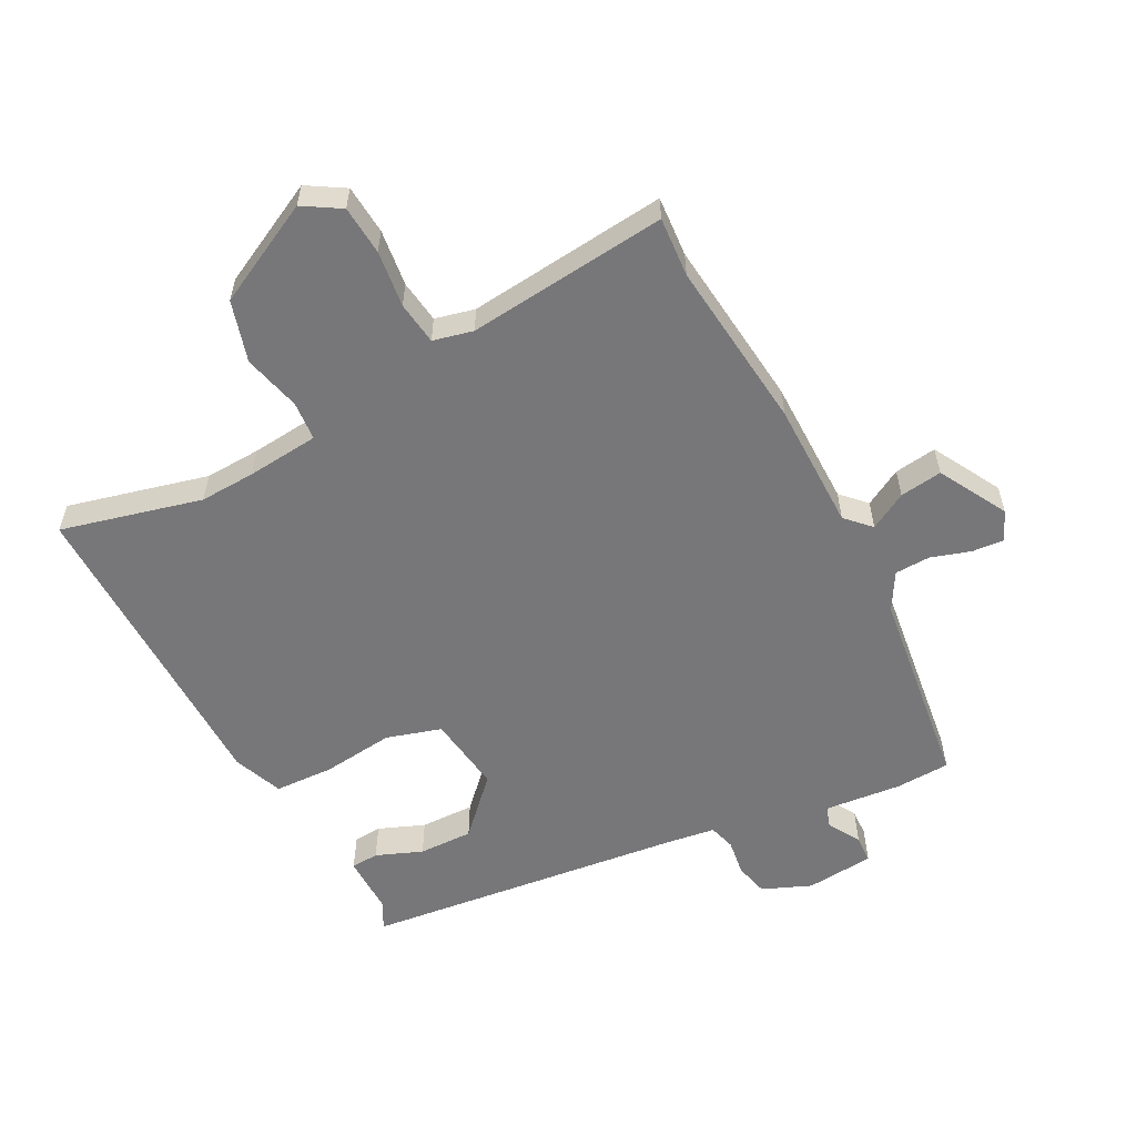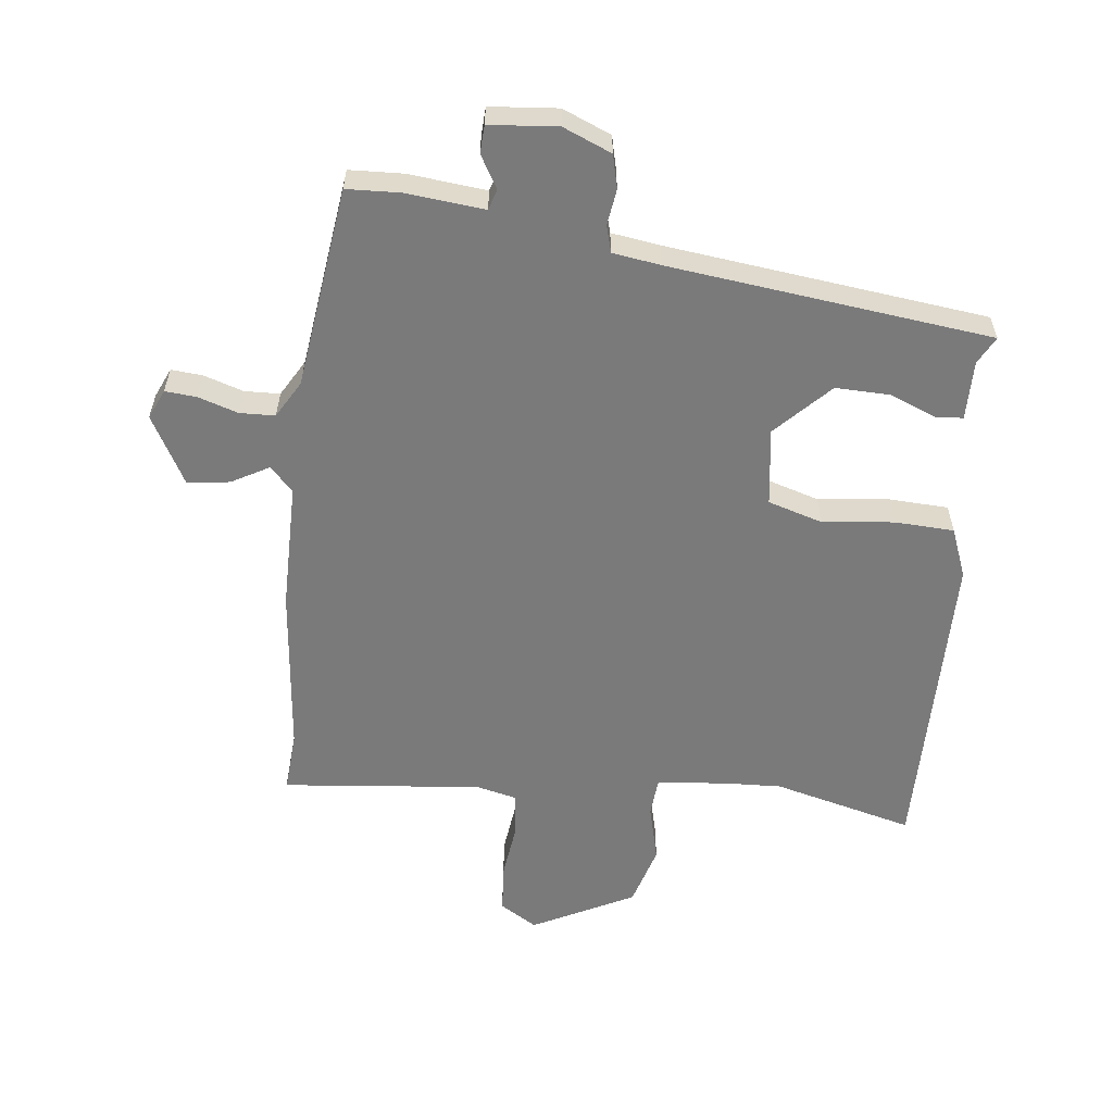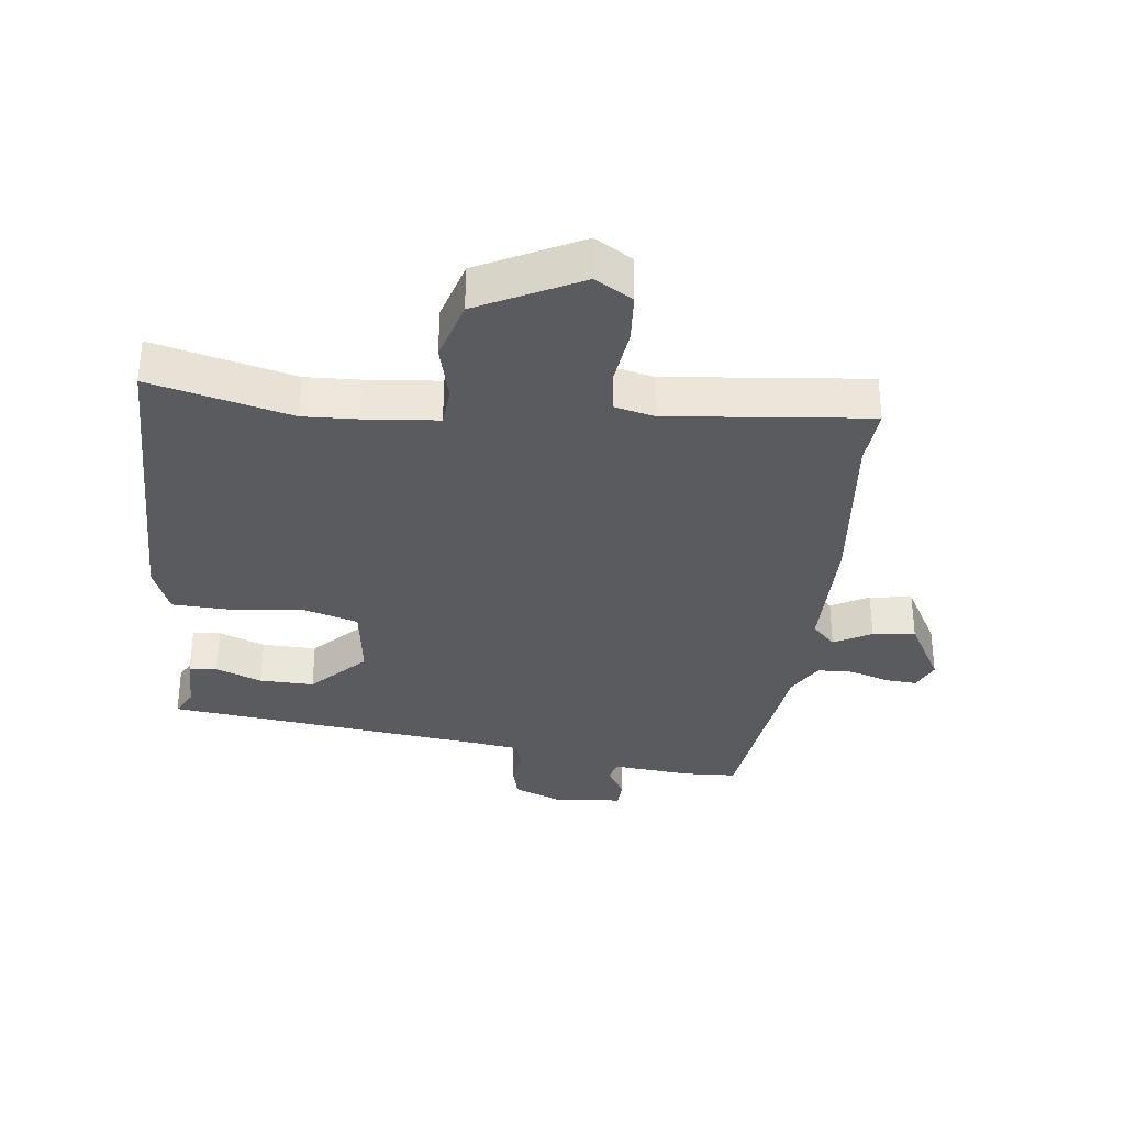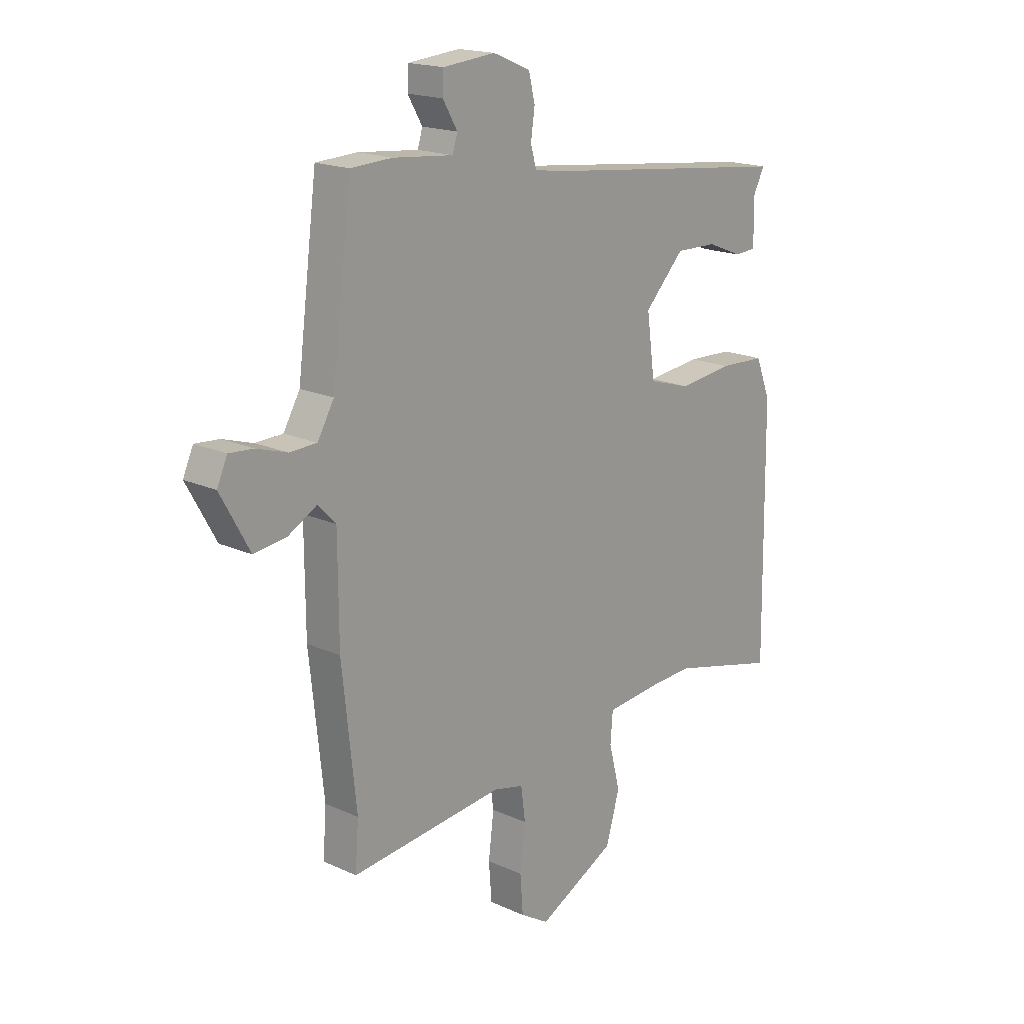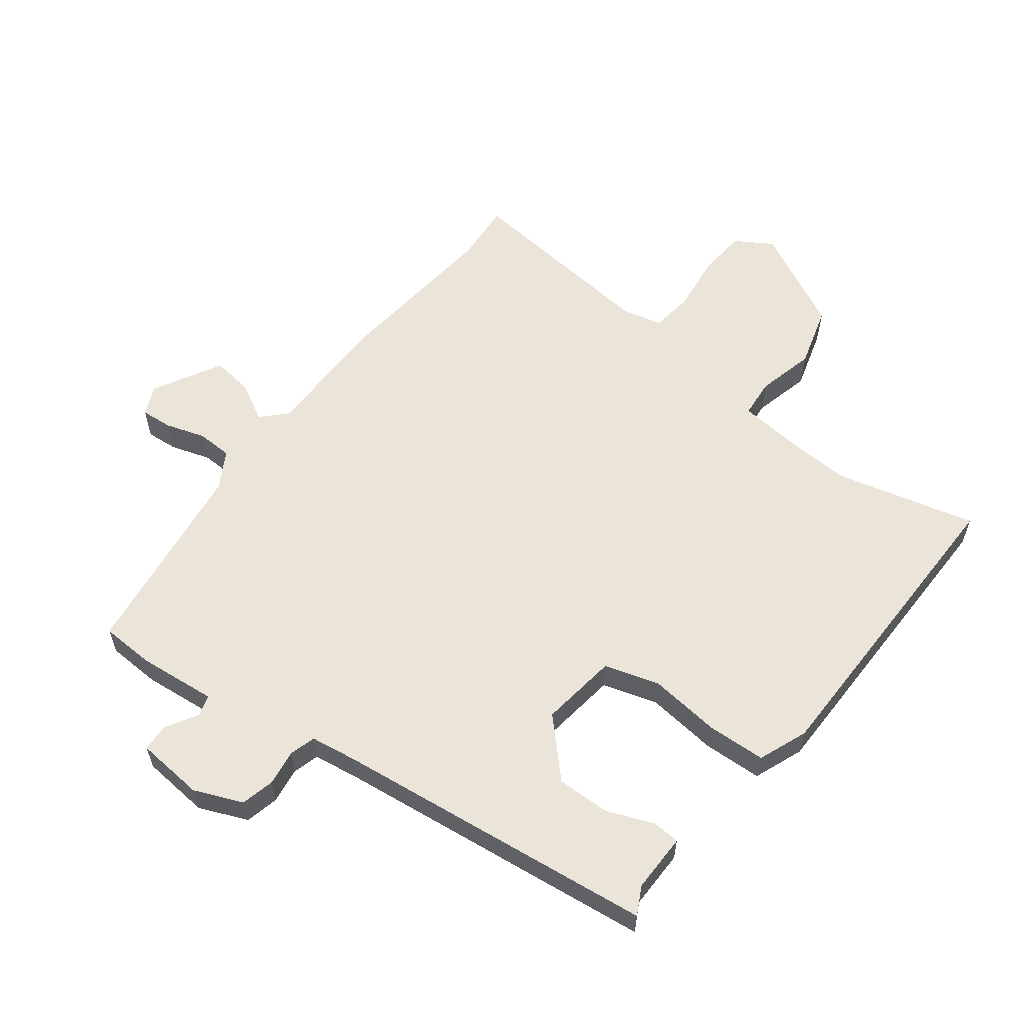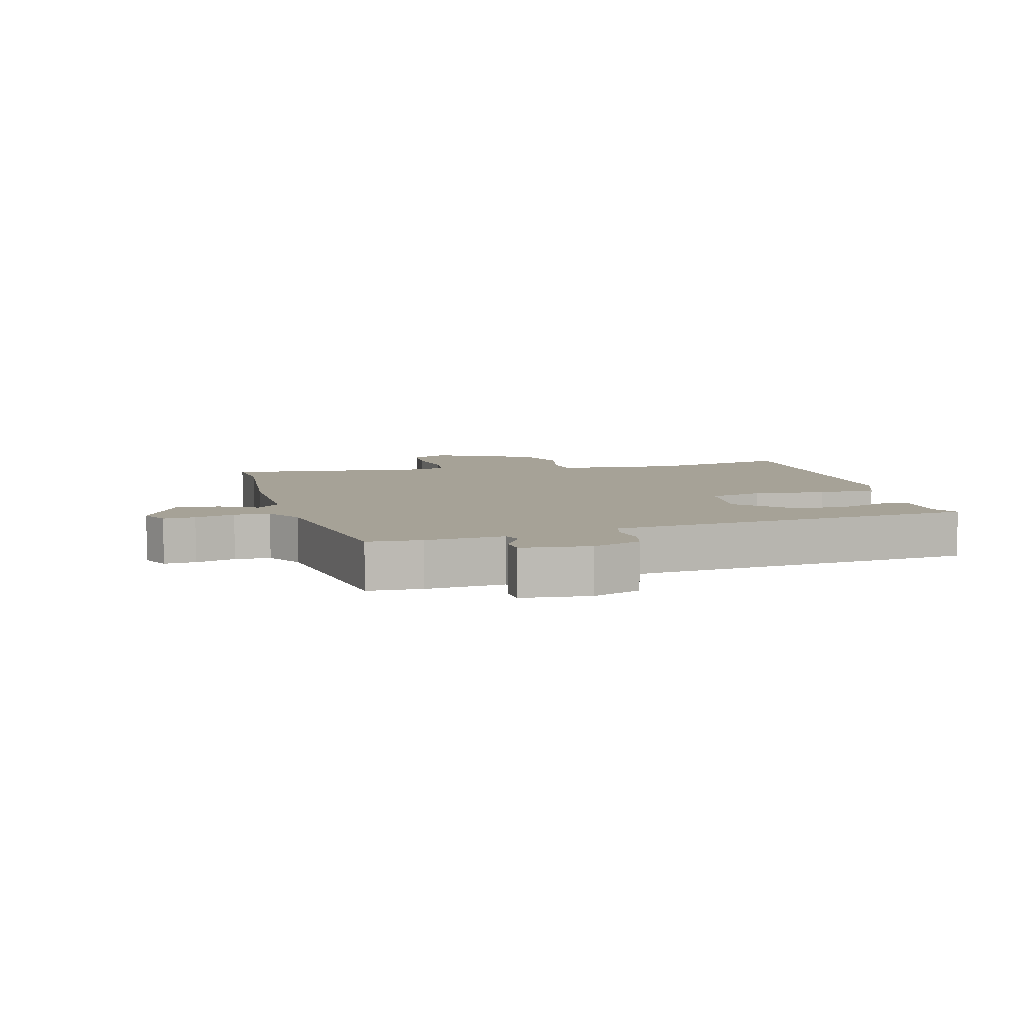
<metadata>
{"format":"obj","ext":"obj","renderer":"f3d","projection":"perspective","resolution":1024,"background":"white","views":[{"elev":-57.2,"azim":-152.4,"up":"+Y"},{"elev":-58.1,"azim":-6.7,"up":"+Y"},{"elev":-33.1,"azim":173.2,"up":"+Y"},{"elev":18.1,"azim":-48.4,"up":"+Z"},{"elev":59.0,"azim":37.2,"up":"+Y"},{"elev":6.5,"azim":-15.1,"up":"+Y"}]}
</metadata>
<code>
v -0.484 0.07 0.53
v -0.399 0.07 0.534
v -0.275 0.07 0.522
v -0.265 0.07 0.555
v -0.295 0.07 0.606
v -0.293 0.07 0.65
v -0.185 0.07 0.66
v -0.108 0.07 0.628
v -0.095 0.07 0.575
v -0.103 0.07 0.518
v -0.091 0.07 0.476
v -0.015 0.07 0.465
v 0.495 0.07 0.406
v 0.472 0.07 0.362
v 0.473 0.07 0.268
v 0.429 0.07 0.265
v 0.356 0.07 0.294
v 0.27 0.07 0.296
v 0.188 0.07 0.211
v 0.205 0.07 0.088
v 0.292 0.07 0.062
v 0.405 0.07 0.075
v 0.499 0.07 0.071
v 0.53 0.07 -0.007
v 0.536 0.07 -0.509
v 0.313 0.07 -0.453
v 0.225 0.07 -0.457
v 0.111 0.07 -0.468
v 0.106 0.07 -0.53
v 0.129 0.07 -0.621
v 0.101 0.07 -0.718
v -0.06 0.07 -0.8
v -0.119 0.07 -0.764
v -0.125 0.07 -0.686
v -0.114 0.07 -0.596
v -0.123 0.07 -0.528
v -0.186 0.07 -0.513
v -0.503 0.07 -0.546
v -0.496 0.07 -0.451
v -0.525 0.07 -0.181
v -0.526 0.07 0.022
v -0.563 0.07 0.06
v -0.622 0.07 0.027
v -0.689 0.07 0.018
v -0.749 0.07 0.126
v -0.728 0.07 0.173
v -0.678 0.07 0.169
v -0.615 0.07 0.149
v -0.559 0.07 0.151
v -0.525 0.07 0.21
v -0.484 0 0.53
v -0.399 0 0.534
v -0.275 0 0.522
v -0.265 0 0.555
v -0.295 0 0.606
v -0.293 0 0.65
v -0.185 0 0.66
v -0.108 0 0.628
v -0.095 0 0.575
v -0.103 0 0.518
v -0.091 0 0.476
v -0.015 0 0.465
v 0.495 0 0.406
v 0.472 0 0.362
v 0.473 0 0.268
v 0.429 0 0.265
v 0.356 0 0.294
v 0.27 0 0.296
v 0.188 0 0.211
v 0.205 0 0.088
v 0.292 0 0.062
v 0.405 0 0.075
v 0.499 0 0.071
v 0.53 0 -0.007
v 0.536 0 -0.509
v 0.313 0 -0.453
v 0.225 0 -0.457
v 0.111 0 -0.468
v 0.106 0 -0.53
v 0.129 0 -0.621
v 0.101 0 -0.718
v -0.06 0 -0.8
v -0.119 0 -0.764
v -0.125 0 -0.686
v -0.114 0 -0.596
v -0.123 0 -0.528
v -0.186 0 -0.513
v -0.503 0 -0.546
v -0.496 0 -0.451
v -0.525 0 -0.181
v -0.526 0 0.022
v -0.563 0 0.06
v -0.622 0 0.027
v -0.689 0 0.018
v -0.749 0 0.126
v -0.728 0 0.173
v -0.678 0 0.169
v -0.615 0 0.149
v -0.559 0 0.151
v -0.525 0 0.21
f 46 47 48
f 45 46 48
f 44 45 48
f 43 44 48
f 42 43 48
f 41 42 48 49
f 39 40 41
f 37 38 39
f 37 39 41
f 41 49 50
f 37 41 50
f 36 37 50
f 33 34 35
f 32 33 35
f 31 32 35
f 30 31 35
f 29 30 35
f 28 29 35 36
f 24 25 26
f 23 24 26
f 22 23 26
f 21 22 26
f 20 21 26 27
f 19 20 27 28
f 14 15 16 17
f 14 17 18
f 13 14 18
f 12 13 18
f 11 12 18 19
f 8 9 10
f 7 8 10
f 6 7 10
f 5 6 10
f 4 5 10
f 3 4 10 11
f 28 36 50
f 19 28 50
f 11 19 50
f 3 11 50
f 2 3 50
f 1 2 50
f 98 97 96
f 98 96 95
f 98 95 94
f 98 94 93
f 98 93 92
f 99 98 92 91
f 91 90 89
f 89 88 87
f 91 89 87
f 100 99 91
f 100 91 87
f 100 87 86
f 85 84 83
f 85 83 82
f 85 82 81
f 85 81 80
f 85 80 79
f 86 85 79 78
f 76 75 74
f 76 74 73
f 76 73 72
f 76 72 71
f 77 76 71 70
f 78 77 70 69
f 67 66 65 64
f 68 67 64
f 68 64 63
f 68 63 62
f 69 68 62 61
f 60 59 58
f 60 58 57
f 60 57 56
f 60 56 55
f 60 55 54
f 61 60 54 53
f 100 86 78
f 100 78 69
f 100 69 61
f 100 61 53
f 100 53 52
f 100 52 51
f 1 51 52 2
f 2 52 53 3
f 3 53 54 4
f 4 54 55 5
f 5 55 56 6
f 6 56 57 7
f 7 57 58 8
f 8 58 59 9
f 9 59 60 10
f 10 60 61 11
f 11 61 62 12
f 12 62 63 13
f 13 63 64 14
f 14 64 65 15
f 15 65 66 16
f 16 66 67 17
f 17 67 68 18
f 18 68 69 19
f 19 69 70 20
f 20 70 71 21
f 21 71 72 22
f 22 72 73 23
f 23 73 74 24
f 24 74 75 25
f 25 75 76 26
f 26 76 77 27
f 27 77 78 28
f 28 78 79 29
f 29 79 80 30
f 30 80 81 31
f 31 81 82 32
f 32 82 83 33
f 33 83 84 34
f 34 84 85 35
f 35 85 86 36
f 36 86 87 37
f 37 87 88 38
f 38 88 89 39
f 39 89 90 40
f 40 90 91 41
f 41 91 92 42
f 42 92 93 43
f 43 93 94 44
f 44 94 95 45
f 45 95 96 46
f 46 96 97 47
f 47 97 98 48
f 48 98 99 49
f 49 99 100 50
f 50 100 51 1

</code>
